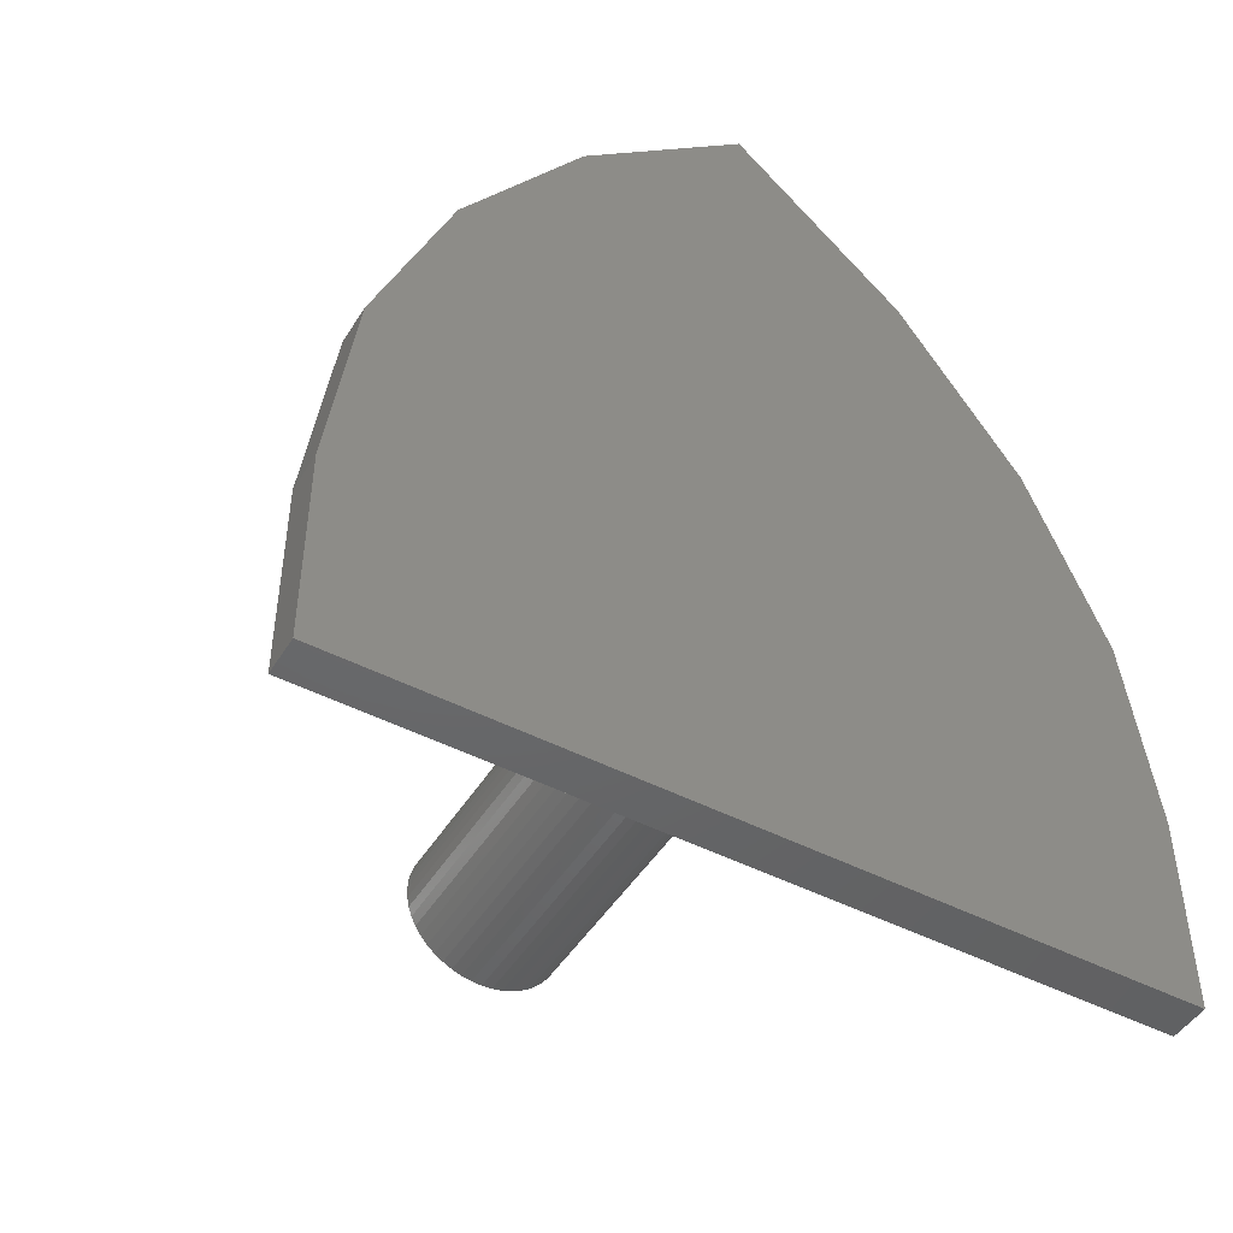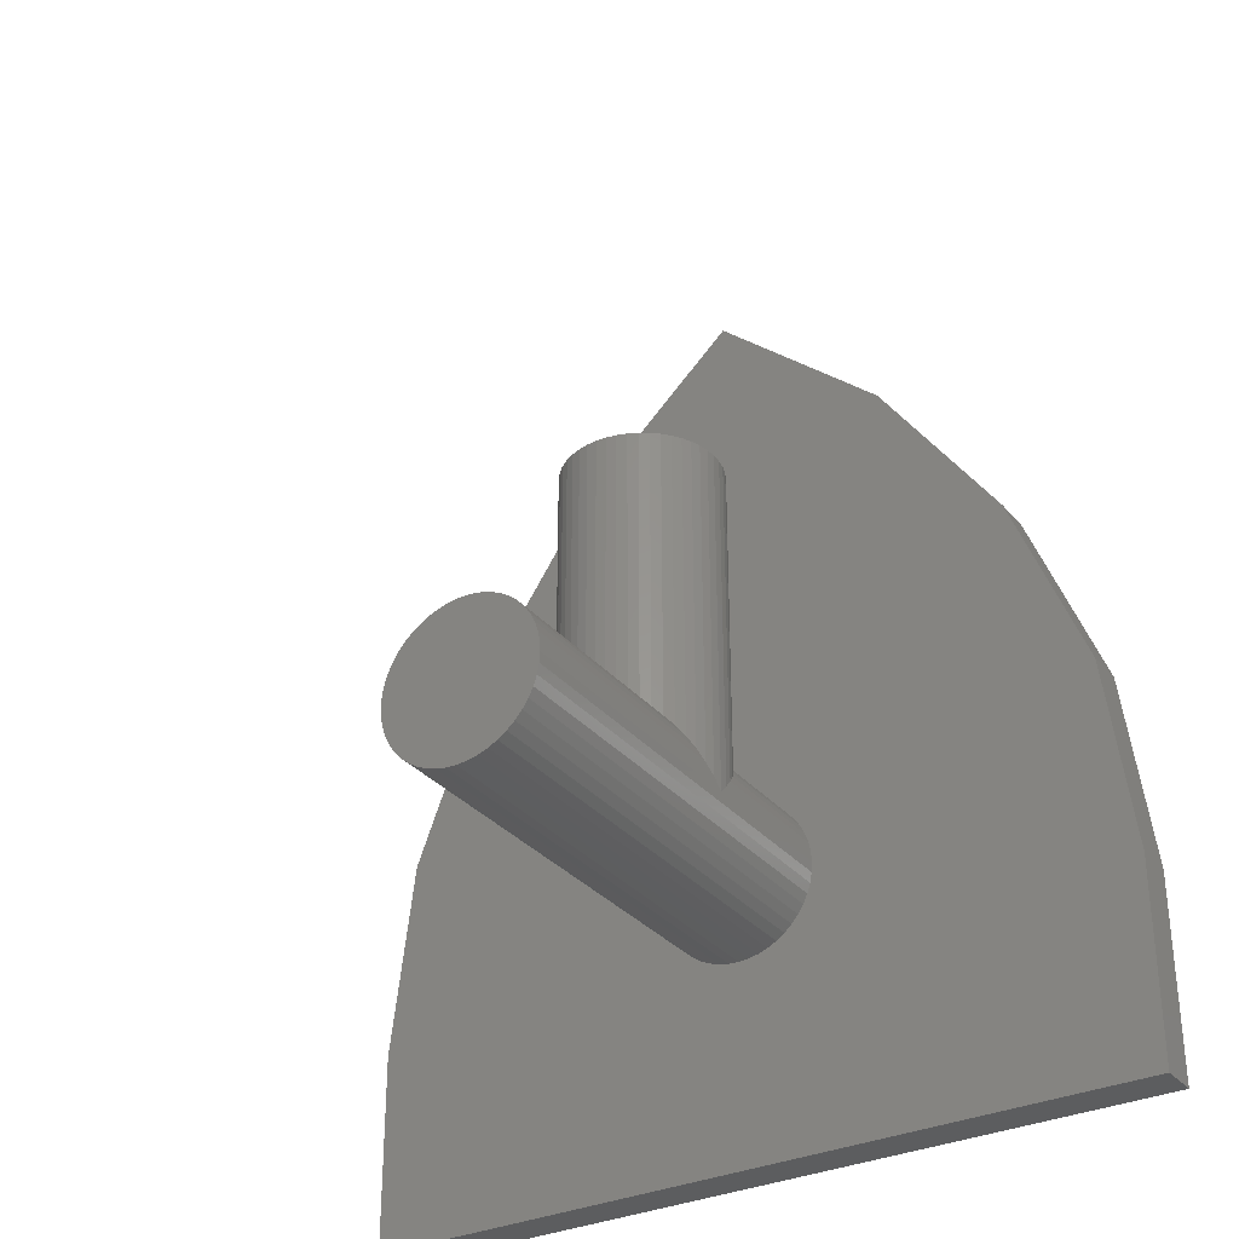
<metadata>
{"format":"stl","ext":"stl","renderer":"f3d","projection":"perspective","resolution":1024,"background":"white","views":[{"elev":-47.2,"azim":149.7,"up":"+Y"},{"elev":-32.1,"azim":33.0,"up":"+Y"}]}
</metadata>
<code>
# stl→obj: 397 verts, 689 faces
v 1.586 0.2088 -3.2
v 1.6 0 5.6
v 1.6 0 -3.2
v 1.586 0.2088 5.6
v 1.545 0.4141 -3.2
v 1.545 0.4141 5.6
v 1.478 0.6123 -3.2
v 1.478 0.6123 5.6
v 1.386 0.8 -3.2
v 1.386 0.8 5.6
v 1.269 0.9741 -3.2
v 1.269 0.9741 5.6
v 1.131 1.131 -3.2
v 1.131 1.131 5.6
v 0.9741 1.269 -3.2
v 0.9741 1.269 5.6
v 0.8 1.386 -3.2
v 0.8 1.386 5.6
v 0.6123 1.478 -3.2
v 0.6123 1.478 5.6
v 0.4141 1.545 -3.2
v 0.4141 1.545 5.6
v 0.2088 1.586 -3.2
v 0.2088 1.586 5.6
v 0 1.6 -3.2
v 0 1.6 5.6
v -0.2088 1.586 -3.2
v -0.2088 1.586 5.6
v -0.4141 1.545 -3.2
v -0.4141 1.545 5.6
v -0.6123 1.478 -3.2
v -0.6123 1.478 5.6
v -0.8 1.386 -3.2
v -0.8 1.386 5.6
v -0.9741 1.269 -3.2
v -0.9741 1.269 5.6
v -1.131 1.131 -3.2
v -1.131 1.131 5.6
v -1.269 0.9741 -3.2
v -1.269 0.9741 5.6
v -1.386 0.8 -3.2
v -1.386 0.8 5.6
v -1.478 0.6123 -3.2
v -1.478 0.6123 5.6
v -1.545 0.4141 -3.2
v -1.545 0.4141 5.6
v -1.586 0.2088 -3.2
v -1.586 0.2088 5.6
v -1.6 0 -3.2
v -1.6 0 5.6
v -1.586 -0.2088 -3.2
v -1.586 -0.2088 5.6
v -1.545 -0.4141 -3.2
v -1.545 -0.4141 5.6
v -1.478 -0.6123 -3.2
v -1.478 -0.6123 5.6
v -1.386 -0.8 -3.2
v -1.386 -0.8 5.6
v -1.269 -0.9741 -3.2
v -1.269 -0.9741 5.6
v -1.131 -1.131 -3.2
v -1.131 -1.131 5.6
v -0.9741 -1.269 -3.2
v -0.9741 -1.269 5.6
v -0.8 -1.386 -3.2
v -0.8 -1.386 5.6
v -0.6123 -1.478 -3.2
v -0.6123 -1.478 5.6
v -0.4141 -1.545 -3.2
v -0.4141 -1.545 5.6
v -0.2088 -1.586 -3.2
v -0.2088 -1.586 5.6
v 0 -1.6 -3.2
v 0 -1.6 5.6
v 0.2088 -1.586 -3.2
v 0.2088 -1.586 5.6
v 0.4141 -1.545 -3.2
v 0.4141 -1.545 5.6
v 0.6123 -1.478 -3.2
v 0.6123 -1.478 5.6
v 0.8 -1.386 -3.2
v 0.8 -1.386 5.6
v 0.9741 -1.269 -3.2
v 0.9741 -1.269 5.6
v 1.131 -1.131 -3.2
v 1.131 -1.131 5.6
v 1.269 -0.9741 -3.2
v 1.269 -0.9741 5.6
v 1.386 -0.8 -3.2
v 1.386 -0.8 5.6
v 1.478 -0.6123 -3.2
v 1.478 -0.6123 5.6
v 1.545 -0.4141 -3.2
v 1.545 -0.4141 5.6
v 1.586 -0.2088 -3.2
v 1.586 -0.2088 5.6
v 0 0 5.6
v 0 7.2 0
v 1.586 7.2 0.2088
v 1.6 7.2 0
v 1.545 7.2 0.4141
v 1.478 7.2 0.6123
v 1.386 7.2 0.8
v 1.269 7.2 0.9741
v 1.131 7.2 1.131
v 0.9741 7.2 1.269
v 0.8 7.2 1.386
v 0.6123 7.2 1.478
v 0.4141 7.2 1.545
v 0.2088 7.2 1.586
v 0 7.2 1.6
v -0.2088 7.2 1.586
v -0.4141 7.2 1.545
v -0.6123 7.2 1.478
v -0.8 7.2 1.386
v -0.9741 7.2 1.269
v -1.131 7.2 1.131
v -1.269 7.2 0.9741
v -1.386 7.2 0.8
v -1.478 7.2 0.6123
v -1.545 7.2 0.4141
v -1.586 7.2 0.2088
v -1.6 7.2 0
v -1.586 7.2 -0.2088
v -1.545 7.2 -0.4141
v -1.478 7.2 -0.6123
v -1.386 7.2 -0.8
v -1.269 7.2 -0.9741
v -1.131 7.2 -1.131
v -0.9741 7.2 -1.269
v -0.8 7.2 -1.386
v -0.6123 7.2 -1.478
v -0.4141 7.2 -1.545
v -0.2088 7.2 -1.586
v 0 7.2 -1.6
v 0.2088 7.2 -1.586
v 0.4141 7.2 -1.545
v 0.6123 7.2 -1.478
v 0.8 7.2 -1.386
v 0.9741 7.2 -1.269
v 1.131 7.2 -1.131
v 1.269 7.2 -0.9741
v 1.386 7.2 -0.8
v 1.478 7.2 -0.6123
v 1.545 7.2 -0.4141
v 1.586 7.2 -0.2088
v 1.586 0 0.2088
v 1.6 0 0
v 1.545 0 0.4141
v 1.478 0 0.6123
v 1.386 0 0.8
v 1.269 0 0.9741
v 1.131 0 1.131
v 0.9741 0 1.269
v 0.8 0 1.386
v 0.6123 0 1.478
v 0.4141 0 1.545
v 0.2088 0 1.586
v 0 0 1.6
v -0.2088 0 1.586
v -0.4141 0 1.545
v -0.6123 0 1.478
v -0.8 0 1.386
v -0.9741 0 1.269
v -1.131 0 1.131
v -1.269 0 0.9741
v -1.386 0 0.8
v -1.478 0 0.6123
v -1.545 0 0.4141
v -1.586 0 0.2088
v -1.6 0 0
v -1.586 0 -0.2088
v -1.545 0 -0.4141
v -1.478 0 -0.6123
v -1.386 0 -0.8
v -1.269 0 -0.9741
v -1.131 0 -1.131
v -0.9741 0 -1.269
v -0.8 0 -1.386
v -0.6123 0 -1.478
v -0.4141 0 -1.545
v -0.2088 0 -1.586
v 0 0 -1.6
v 0.2088 0 -1.586
v 0.4141 0 -1.545
v 0.6123 0 -1.478
v 0.8 0 -1.386
v 0.9741 0 -1.269
v 1.131 0 -1.131
v 1.269 0 -0.9741
v 1.386 0 -0.8
v 1.478 0 -0.6123
v 1.545 0 -0.4141
v 1.586 0 -0.2088
v -8 -5.6 -3.2
v -8 -5.6 -4
v 8 -5.6 -4
v 8 -5.6 -3.2
v 0 12.95 -3.2
v 3.504 9.828 -3.2
v 3.504 9.828 -4
v 0 12.95 -4
v 5.972 6.272 -3.2
v 5.972 6.272 -4
v 7.488 2.412 -3.2
v 7.488 2.412 -4
v 8 -1.6 -3.2
v 8 -1.6 -4
v -3.504 9.828 -4
v -3.504 9.828 -3.2
v -5.972 6.272 -4
v -5.972 6.272 -3.2
v -7.488 2.412 -4
v -7.488 2.412 -3.2
v -8 -1.6 -4
v -8 -1.6 -3.2
v -2.8 3.2 -4
v -2.507 4.551 -4
v -2.217 4.118 -4
v -2.4 3.2 -4
v -2.42 5.18 -4
v -1.697 4.897 -4
v -1.071 5.787 -4
v -0.9184 5.417 -4
v 0 6 -4
v 0 5.6 -4
v -3.44 4.4 -4
v -4.04 3.2 -4
v -4.36 3.52 -4
v -4.36 2.88 -4
v -4.72 3.984 -4
v -4.72 3.2 -4
v -5.44 4.104 -4
v -3.76 5.024 -4
v -2.217 2.282 -4
v -2.507 1.849 -4
v -2.82 1.5 -4
v -1.817 1.503 -4
v -0.9184 0.9027 -4
v -1.591 0.7731 -4
v 0 0.8 -4
v -0.8 0.48 -4
v -3.44 2 -4
v -4.72 2.416 -4
v -5.44 2.296 -4
v -3.76 1.376 -4
v -3.36 -1.04 -4
v 0 -2.28 -4
v -0.6 4.08 -4
v 0 5.08 -4
v 0 1.32 -4
v -0.6 2.32 -4
v -0.76 3.2 -4
v -6 0.84 -4
v -5.88 -0.2 -4
v -6.12 -0.2 -4
v -6.36 -0.16 -4
v -6.48 -2.32 -4
v -6.28 -2.8 -4
v -5.56 -3.08 -4
v -5.48 -3.24 -4
v -6.4 -4.04 -4
v -6.2 -3.6 -4
v -4.96 -2.68 -4
v -4.8 -2.88 -4
v -4.76 -2.6 -4
v -5.56 -1.68 -4
v -4.6 -2.8 -4
v -4.08 -3.68 -4
v -3.84 -2.36 -4
v -3.88 -2.6 -4
v -2.56 -2.68 -4
v -2.48 -2.44 -4
v -0.96 -3.36 -4
v -1.2 -3.48 -4
v -0.4 -4.4 -4
v 0 -4.68 -4
v 0 -5.12 -4
v -3.56 -3.88 -4
v -3.44 -4.24 -4
v -2.32 -4.72 -4
v -2.52 -4.84 -4
v -1.72 -5.04 -4
v -7.16 -4.84 -4
v -7.36 -5.04 -4
v -7.04 -0.76 -4
v -7.28 -0.64 -4
v -6.68 2.16 -4
v -6.88 2.24 -4
v -5.8 4.8 -4
v -6 4.88 -4
v -4.8 7.24 -4
v -4.6 7.12 -4
v -3.12 9.4 -4
v -2 10.28 -4
v -2 10.68 -4
v -1.32 9.92 -4
v -1.44 9.72 -4
v -1.24 9.56 -4
v -1.12 9.76 -4
v -0.12 8.68 -4
v 0 8.88 -4
v -1.32 7.6 -4
v -1.6 7.64 -4
v 0 8.48 -4
v -2.72 6.8 -4
v -3.64 6.52 -4
v -4.4 6.04 -4
v -3.48 7.04 -4
v 0 12.36 -4
v 0 11.8 -4
v -5.36 -1.6 -4
v 0 -5.6 -4
v 2.8 3.2 -4
v 2.217 4.118 -4
v 2.507 4.551 -4
v 2.4 3.2 -4
v 1.697 4.897 -4
v 2.42 5.18 -4
v 0.9184 5.417 -4
v 1.071 5.787 -4
v 3.44 4.4 -4
v 4.04 3.2 -4
v 4.36 3.52 -4
v 4.36 2.88 -4
v 4.72 3.984 -4
v 4.72 3.2 -4
v 5.44 4.104 -4
v 3.76 5.024 -4
v 2.217 2.282 -4
v 2.507 1.849 -4
v 2.82 1.5 -4
v 1.817 1.503 -4
v 0.9184 0.9027 -4
v 1.591 0.7731 -4
v 0.8 0.48 -4
v 3.44 2 -4
v 4.72 2.416 -4
v 5.44 2.296 -4
v 3.76 1.376 -4
v 3.36 -1.04 -4
v 0.6 4.08 -4
v 0.6 2.32 -4
v 0.76 3.2 -4
v 6 0.84 -4
v 6.12 -0.2 -4
v 5.88 -0.2 -4
v 6.36 -0.16 -4
v 6.48 -2.32 -4
v 6.28 -2.8 -4
v 5.56 -3.08 -4
v 6.4 -4.04 -4
v 5.48 -3.24 -4
v 6.2 -3.6 -4
v 4.96 -2.68 -4
v 4.8 -2.88 -4
v 4.76 -2.6 -4
v 5.56 -1.68 -4
v 4.6 -2.8 -4
v 4.08 -3.68 -4
v 3.84 -2.36 -4
v 3.88 -2.6 -4
v 2.56 -2.68 -4
v 2.48 -2.44 -4
v 0.96 -3.36 -4
v 1.2 -3.48 -4
v 0.4 -4.4 -4
v 3.56 -3.88 -4
v 3.44 -4.24 -4
v 2.32 -4.72 -4
v 2.52 -4.84 -4
v 1.72 -5.04 -4
v 7.16 -4.84 -4
v 7.36 -5.04 -4
v 7.04 -0.76 -4
v 7.28 -0.64 -4
v 6.68 2.16 -4
v 6.88 2.24 -4
v 5.8 4.8 -4
v 6 4.88 -4
v 4.8 7.24 -4
v 4.6 7.12 -4
v 3.12 9.4 -4
v 2 10.28 -4
v 2 10.68 -4
v 1.32 9.92 -4
v 1.44 9.72 -4
v 1.24 9.56 -4
v 1.12 9.76 -4
v 0.12 8.68 -4
v 1.32 7.6 -4
v 1.6 7.64 -4
v 2.72 6.8 -4
v 3.64 6.52 -4
v 4.4 6.04 -4
v 3.48 7.04 -4
v 5.36 -1.6 -4
f 1 2 3
f 2 1 4
f 5 4 1
f 4 5 6
f 7 6 5
f 6 7 8
f 9 8 7
f 8 9 10
f 11 10 9
f 10 11 12
f 13 12 11
f 12 13 14
f 15 14 13
f 14 15 16
f 17 16 15
f 16 17 18
f 19 18 17
f 18 19 20
f 21 20 19
f 20 21 22
f 23 22 21
f 22 23 24
f 25 24 23
f 24 25 26
f 27 26 25
f 26 27 28
f 29 28 27
f 28 29 30
f 31 30 29
f 30 31 32
f 33 32 31
f 32 33 34
f 35 34 33
f 34 35 36
f 37 36 35
f 36 37 38
f 39 38 37
f 38 39 40
f 41 40 39
f 40 41 42
f 43 42 41
f 42 43 44
f 45 44 43
f 44 45 46
f 47 46 45
f 46 47 48
f 49 48 47
f 48 49 50
f 51 50 49
f 50 51 52
f 53 52 51
f 52 53 54
f 55 54 53
f 54 55 56
f 57 56 55
f 56 57 58
f 59 58 57
f 58 59 60
f 61 60 59
f 60 61 62
f 63 62 61
f 62 63 64
f 65 64 63
f 64 65 66
f 67 66 65
f 66 67 68
f 69 68 67
f 68 69 70
f 71 70 69
f 70 71 72
f 73 72 71
f 72 73 74
f 75 74 73
f 74 75 76
f 77 76 75
f 76 77 78
f 79 78 77
f 78 79 80
f 81 80 79
f 80 81 82
f 83 82 81
f 82 83 84
f 85 84 83
f 84 85 86
f 87 86 85
f 86 87 88
f 89 88 87
f 88 89 90
f 91 90 89
f 90 91 92
f 93 92 91
f 92 93 94
f 95 94 93
f 94 95 96
f 3 96 95
f 96 3 2
f 97 48 50
f 97 46 48
f 97 44 46
f 97 42 44
f 97 40 42
f 97 38 40
f 97 36 38
f 97 34 36
f 97 32 34
f 97 30 32
f 97 28 30
f 97 26 28
f 97 24 26
f 97 22 24
f 97 20 22
f 97 18 20
f 97 16 18
f 97 14 16
f 97 12 14
f 97 10 12
f 97 8 10
f 97 6 8
f 97 4 6
f 97 2 4
f 97 96 2
f 97 94 96
f 97 92 94
f 97 90 92
f 97 88 90
f 97 86 88
f 97 84 86
f 97 82 84
f 97 80 82
f 97 78 80
f 97 76 78
f 97 74 76
f 97 72 74
f 97 70 72
f 97 68 70
f 97 66 68
f 97 64 66
f 97 62 64
f 97 60 62
f 97 58 60
f 97 56 58
f 97 54 56
f 97 52 54
f 97 50 52
f 98 99 100
f 98 101 99
f 98 102 101
f 98 103 102
f 98 104 103
f 98 105 104
f 98 106 105
f 98 107 106
f 98 108 107
f 98 109 108
f 98 110 109
f 98 111 110
f 98 112 111
f 98 113 112
f 98 114 113
f 98 115 114
f 98 116 115
f 98 117 116
f 98 118 117
f 98 119 118
f 98 120 119
f 98 121 120
f 98 122 121
f 98 123 122
f 98 124 123
f 98 125 124
f 98 126 125
f 98 127 126
f 98 128 127
f 98 129 128
f 98 130 129
f 98 131 130
f 98 132 131
f 98 133 132
f 98 134 133
f 98 135 134
f 98 136 135
f 98 137 136
f 98 138 137
f 98 139 138
f 98 140 139
f 98 141 140
f 98 142 141
f 98 143 142
f 98 144 143
f 98 145 144
f 98 146 145
f 98 100 146
f 147 148 100
f 100 99 147
f 149 147 99
f 99 101 149
f 150 149 101
f 101 102 150
f 151 150 102
f 102 103 151
f 152 151 103
f 103 104 152
f 153 152 104
f 104 105 153
f 154 153 105
f 105 106 154
f 155 154 106
f 106 107 155
f 156 155 107
f 107 108 156
f 157 156 108
f 108 109 157
f 158 157 109
f 109 110 158
f 159 158 110
f 110 111 159
f 160 159 111
f 111 112 160
f 161 160 112
f 112 113 161
f 162 161 113
f 113 114 162
f 163 162 114
f 114 115 163
f 164 163 115
f 115 116 164
f 165 164 116
f 116 117 165
f 166 165 117
f 117 118 166
f 167 166 118
f 118 119 167
f 168 167 119
f 119 120 168
f 169 168 120
f 120 121 169
f 170 169 121
f 121 122 170
f 171 170 122
f 122 123 171
f 172 171 123
f 123 124 172
f 173 172 124
f 124 125 173
f 174 173 125
f 125 126 174
f 175 174 126
f 126 127 175
f 176 175 127
f 127 128 176
f 177 176 128
f 128 129 177
f 178 177 129
f 129 130 178
f 179 178 130
f 130 131 179
f 180 179 131
f 131 132 180
f 181 180 132
f 132 133 181
f 182 181 133
f 133 134 182
f 183 182 134
f 134 135 183
f 184 183 135
f 135 136 184
f 185 184 136
f 136 137 185
f 186 185 137
f 137 138 186
f 187 186 138
f 138 139 187
f 188 187 139
f 139 140 188
f 189 188 140
f 140 141 189
f 190 189 141
f 141 142 190
f 191 190 142
f 142 143 191
f 192 191 143
f 143 144 192
f 193 192 144
f 144 145 193
f 194 193 145
f 145 146 194
f 148 194 146
f 146 100 148
f 195 196 197
f 197 198 195
f 199 200 201
f 201 202 199
f 200 203 204
f 204 201 200
f 203 205 206
f 206 204 203
f 205 207 208
f 208 206 205
f 207 198 197
f 197 208 207
f 202 209 210
f 210 199 202
f 209 211 212
f 212 210 209
f 211 213 214
f 214 212 211
f 213 215 216
f 216 214 213
f 215 196 195
f 195 216 215
f 199 210 200
f 210 212 203
f 203 200 210
f 212 214 205
f 205 203 212
f 214 216 207
f 207 205 214
f 216 195 198
f 198 207 216
f 217 218 219
f 219 220 217
f 218 221 222
f 222 219 218
f 221 223 224
f 224 222 221
f 223 225 226
f 226 224 223
f 227 221 218
f 218 228 227
f 229 227 228
f 228 230 229
f 231 229 232
f 232 233 231
f 231 233 234
f 235 236 217
f 217 220 235
f 237 236 238
f 238 239 237
f 238 236 235
f 240 237 239
f 241 242 240
f 240 239 241
f 236 237 243
f 243 228 236
f 243 230 228
f 232 230 244
f 244 245 232
f 246 245 244
f 230 232 229
f 247 237 240
f 248 242 241
f 249 250 251
f 251 252 249
f 252 253 249
f 254 255 256
f 256 257 254
f 258 257 256
f 256 259 258
f 260 261 262
f 262 263 260
f 263 262 258
f 258 259 263
f 264 265 261
f 261 260 264
f 266 265 264
f 264 267 266
f 268 269 265
f 265 266 268
f 268 266 270
f 270 271 268
f 272 271 270
f 270 273 272
f 272 273 274
f 274 275 272
f 276 275 274
f 274 277 276
f 278 276 277
f 269 268 279
f 279 280 269
f 280 279 281
f 281 282 280
f 283 282 281
f 284 282 283
f 283 285 284
f 286 284 285
f 285 287 286
f 288 286 287
f 287 289 288
f 290 288 289
f 289 291 290
f 290 291 292
f 292 293 290
f 293 292 294
f 294 295 293
f 294 296 295
f 295 296 297
f 297 298 295
f 299 298 297
f 297 300 299
f 301 299 300
f 300 302 301
f 303 304 301
f 301 305 303
f 304 303 306
f 306 307 304
f 308 307 306
f 307 309 298
f 298 299 307
f 308 309 307
f 300 297 310
f 310 311 300
f 305 301 302
f 255 312 267
f 267 256 255
f 266 267 312
f 196 285 283
f 283 278 196
f 276 278 283
f 283 281 276
f 275 276 281
f 281 279 275
f 272 275 279
f 279 271 272
f 279 268 271
f 285 196 215
f 215 287 285
f 287 215 213
f 213 289 287
f 280 284 262
f 262 269 280
f 269 262 261
f 261 265 269
f 282 284 280
f 258 262 284
f 284 286 258
f 257 258 286
f 286 288 257
f 257 288 254
f 254 288 245
f 245 246 254
f 254 246 247
f 247 255 254
f 312 255 247
f 247 266 312
f 266 247 270
f 273 270 247
f 247 248 273
f 242 248 247
f 247 240 242
f 263 259 260
f 264 260 259
f 259 267 264
f 259 256 267
f 274 273 248
f 277 274 248
f 237 247 246
f 246 243 237
f 230 243 246
f 246 244 230
f 245 288 233
f 233 232 245
f 291 289 213
f 213 211 291
f 292 291 211
f 211 209 292
f 292 209 294
f 294 209 296
f 296 209 202
f 202 310 296
f 297 296 310
f 303 305 225
f 225 223 303
f 306 303 223
f 223 221 306
f 234 306 221
f 221 227 234
f 231 234 227
f 227 229 231
f 308 306 234
f 234 290 308
f 233 290 234
f 288 290 233
f 293 309 308
f 308 290 293
f 309 293 295
f 295 298 309
f 304 307 299
f 299 301 304
f 302 300 311
f 217 228 218
f 236 228 217
f 251 241 239
f 239 252 251
f 252 239 238
f 238 235 252
f 253 252 235
f 235 220 253
f 224 226 250
f 250 249 224
f 222 224 249
f 249 219 222
f 219 249 253
f 253 220 219
f 313 196 278
f 314 315 316
f 315 314 317
f 316 318 319
f 318 316 315
f 319 320 321
f 320 319 318
f 321 226 225
f 226 321 320
f 322 316 319
f 316 322 323
f 324 323 322
f 323 324 325
f 326 327 324
f 327 326 328
f 326 329 328
f 330 314 331
f 314 330 317
f 332 333 331
f 333 332 334
f 333 330 331
f 335 334 332
f 241 335 336
f 335 241 334
f 331 337 332
f 337 331 323
f 337 323 325
f 327 338 325
f 338 327 339
f 340 338 339
f 325 324 327
f 341 335 332
f 248 241 336
f 342 251 250
f 251 342 343
f 343 342 344
f 345 346 347
f 346 345 348
f 349 346 348
f 346 349 350
f 351 352 353
f 352 351 354
f 354 349 352
f 349 354 350
f 355 353 356
f 353 355 351
f 357 355 356
f 355 357 358
f 359 356 360
f 356 359 357
f 359 361 357
f 361 359 362
f 363 361 362
f 361 363 364
f 363 365 364
f 365 363 366
f 367 365 366
f 365 367 277
f 278 277 367
f 360 368 359
f 368 360 369
f 369 370 368
f 370 369 371
f 372 370 371
f 373 372 371
f 372 373 374
f 375 374 373
f 374 375 376
f 377 376 375
f 376 377 378
f 379 378 377
f 378 379 380
f 379 381 380
f 381 379 382
f 382 383 381
f 383 382 384
f 383 384 385
f 384 386 385
f 386 384 387
f 388 386 387
f 386 388 389
f 390 389 388
f 389 390 302
f 391 390 392
f 390 391 305
f 392 393 391
f 393 392 394
f 395 393 394
f 394 387 396
f 387 394 388
f 395 394 396
f 389 310 386
f 310 389 311
f 305 302 390
f 347 358 397
f 358 347 346
f 357 397 358
f 197 372 374
f 372 197 278
f 367 372 278
f 372 367 370
f 366 370 367
f 370 366 368
f 363 368 366
f 368 363 362
f 368 362 359
f 374 208 197
f 208 374 376
f 376 206 208
f 206 376 378
f 369 352 373
f 352 369 360
f 360 353 352
f 353 360 356
f 371 369 373
f 349 373 352
f 373 349 375
f 348 375 349
f 375 348 377
f 348 345 377
f 345 339 377
f 339 345 340
f 345 341 340
f 341 345 347
f 397 341 347
f 341 397 357
f 357 361 341
f 364 341 361
f 341 364 248
f 336 341 248
f 341 336 335
f 354 351 350
f 355 350 351
f 350 355 358
f 350 358 346
f 365 248 364
f 277 248 365
f 332 340 341
f 340 332 337
f 325 340 337
f 340 325 338
f 339 328 377
f 328 339 327
f 380 206 378
f 206 380 204
f 381 204 380
f 204 381 201
f 381 383 201
f 383 385 201
f 385 202 201
f 202 385 310
f 386 310 385
f 391 225 305
f 225 391 321
f 393 321 391
f 321 393 319
f 329 319 393
f 319 329 322
f 326 322 329
f 322 326 324
f 395 329 393
f 329 395 379
f 328 329 379
f 377 328 379
f 382 395 396
f 395 382 379
f 396 384 382
f 384 396 387
f 392 388 394
f 388 392 390
f 302 311 389
f 314 316 323
f 331 314 323
f 251 334 241
f 334 251 343
f 343 333 334
f 333 343 330
f 344 330 343
f 330 344 317
f 320 250 226
f 250 320 342
f 318 342 320
f 342 318 315
f 315 344 342
f 344 315 317
f 313 278 197

</code>
